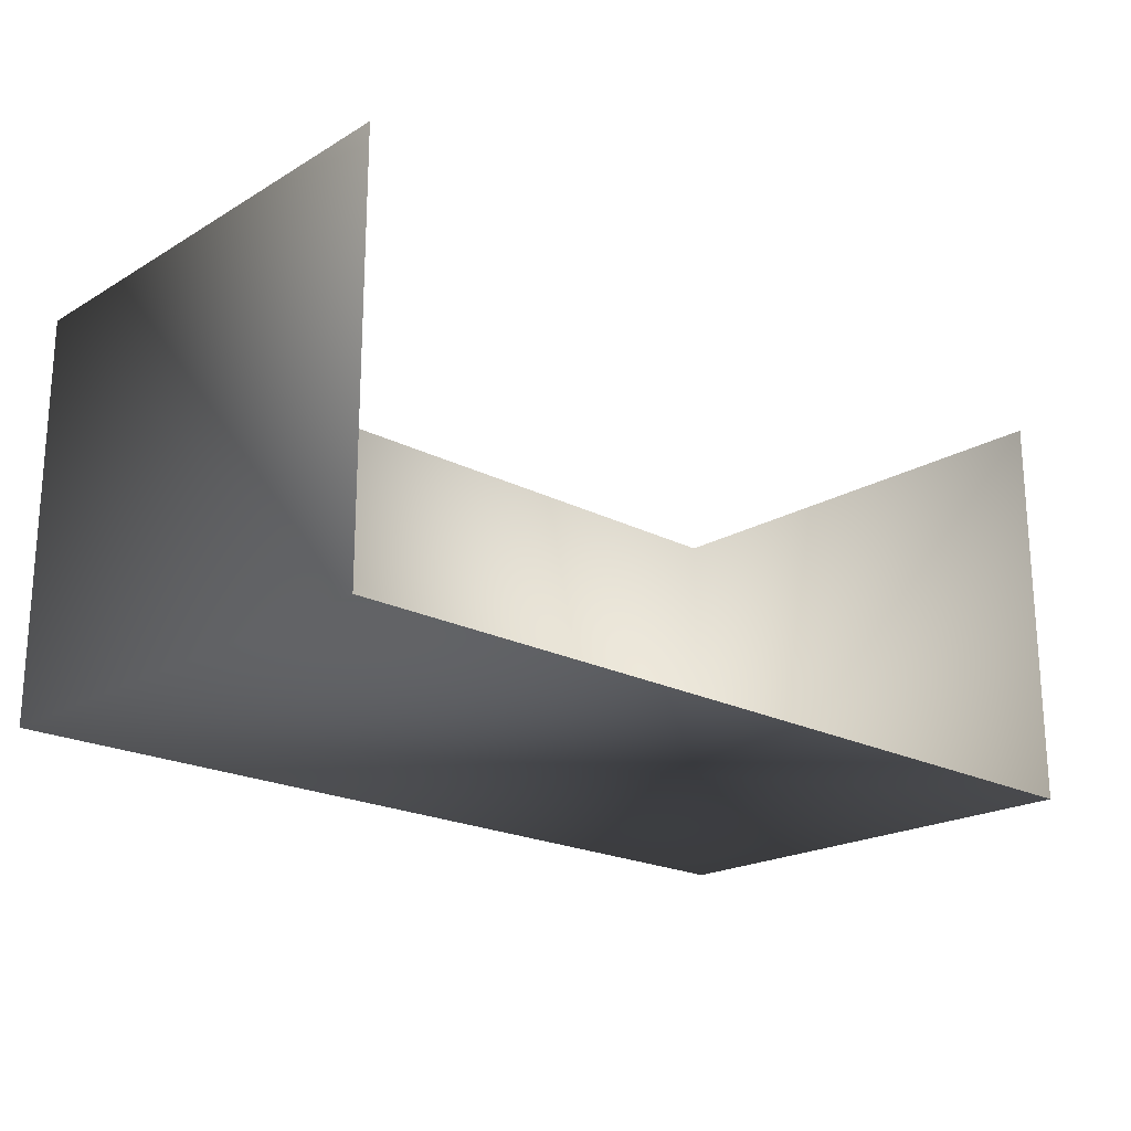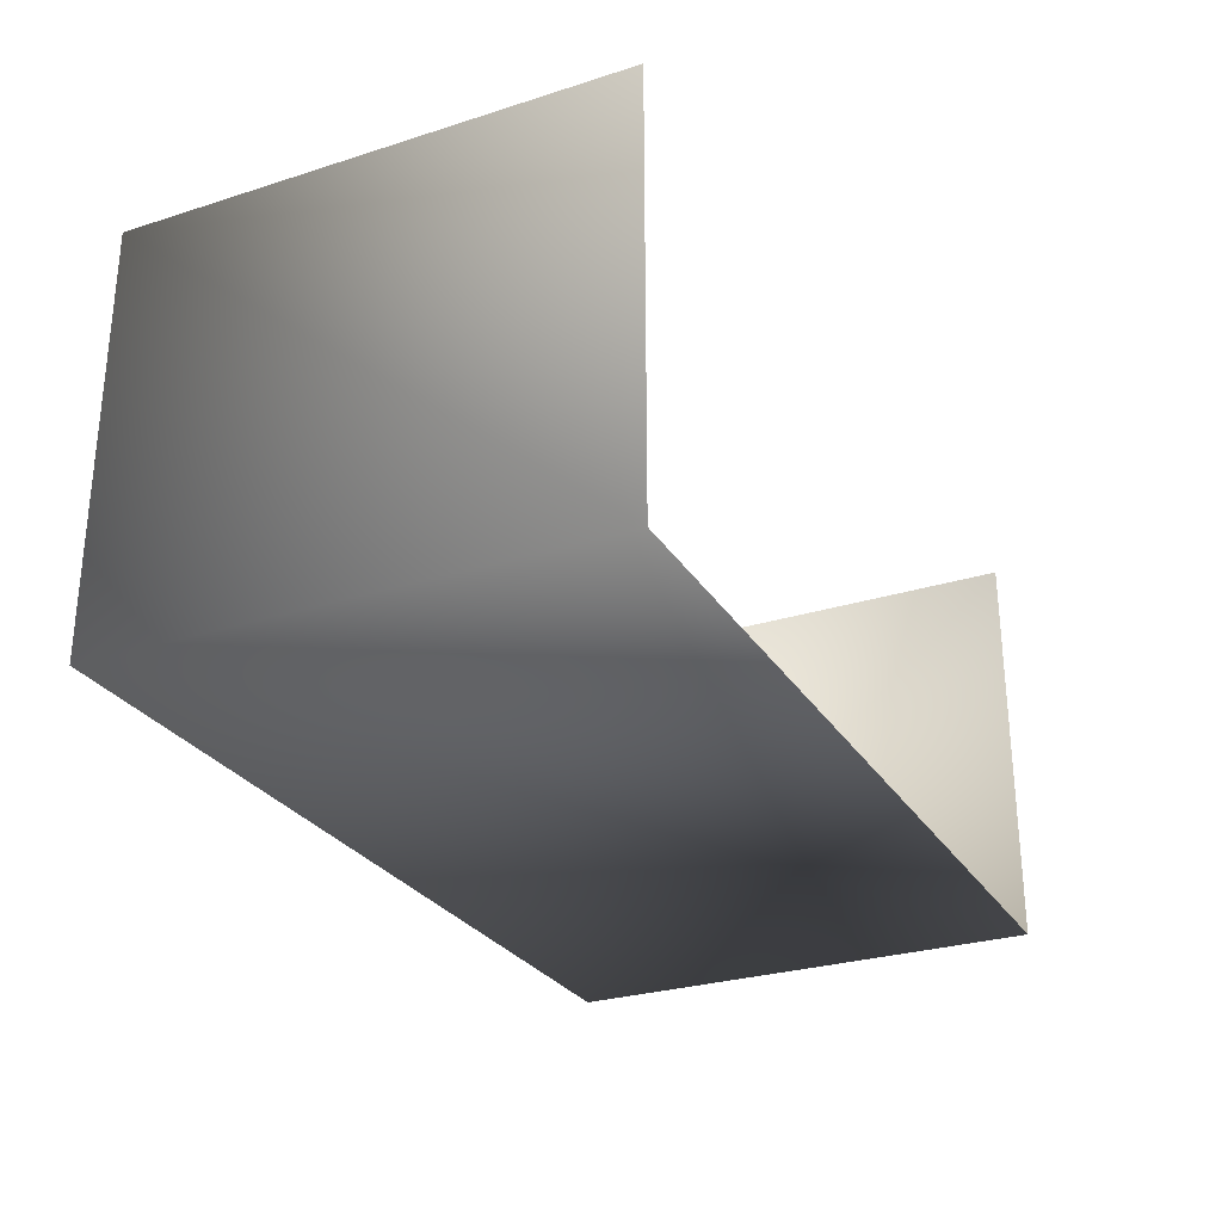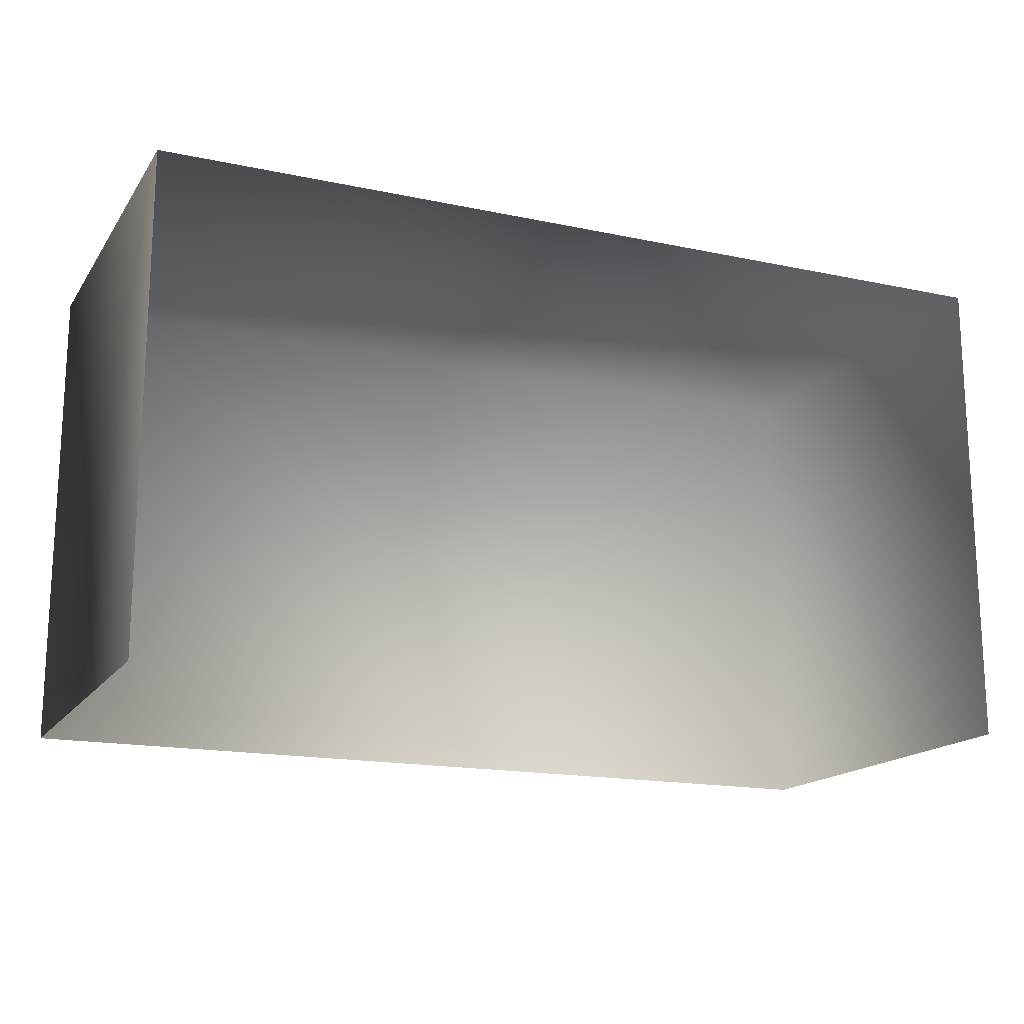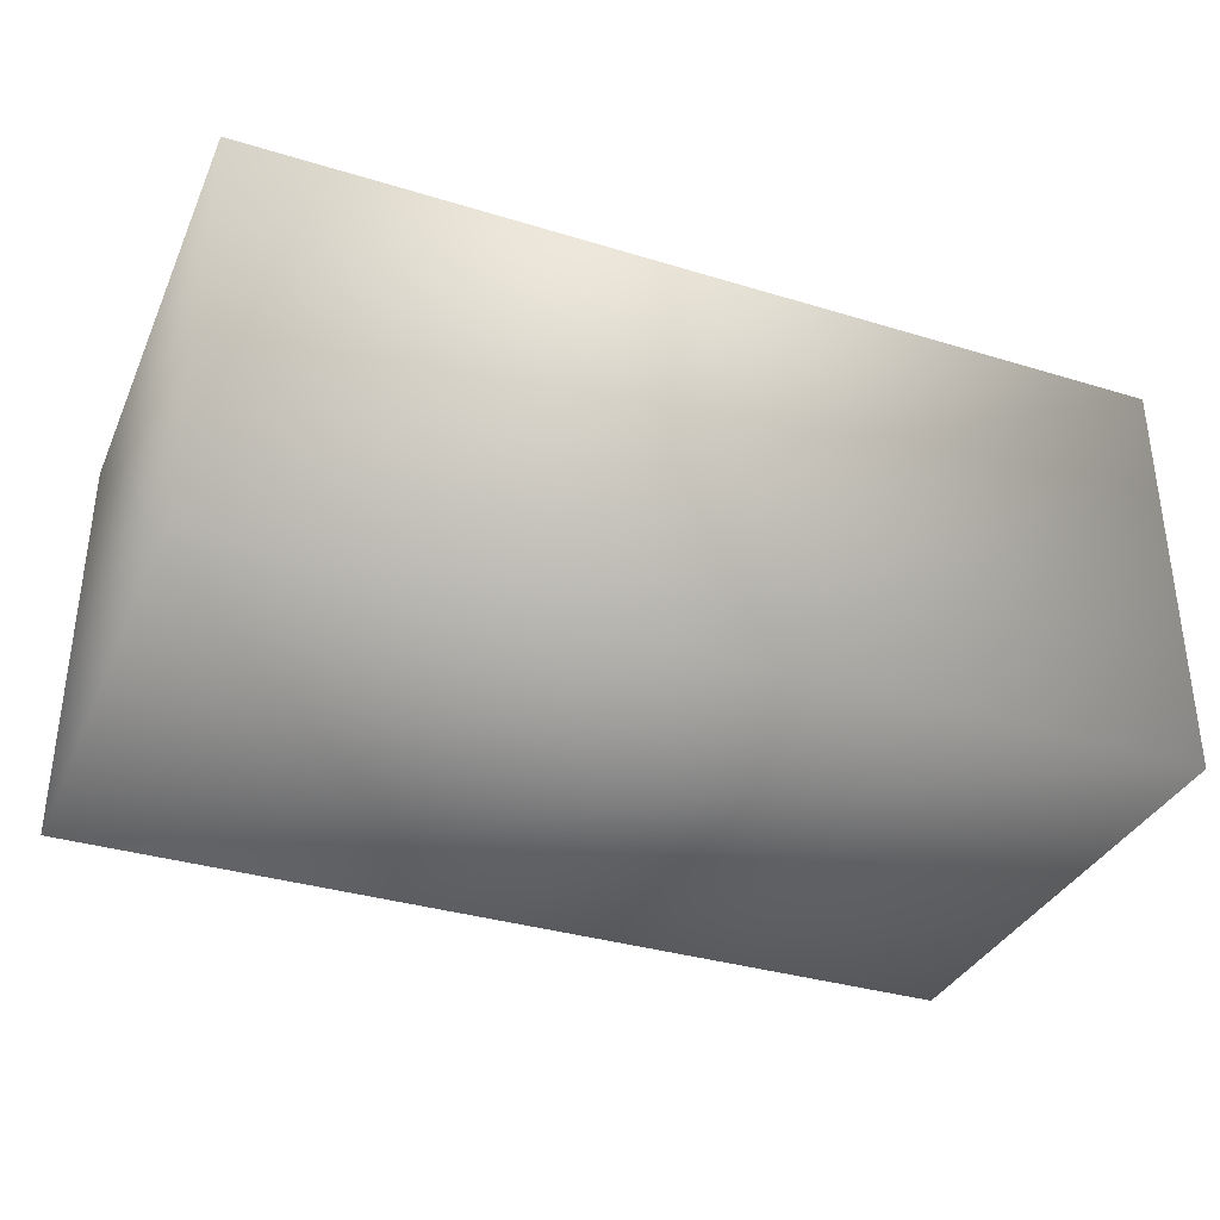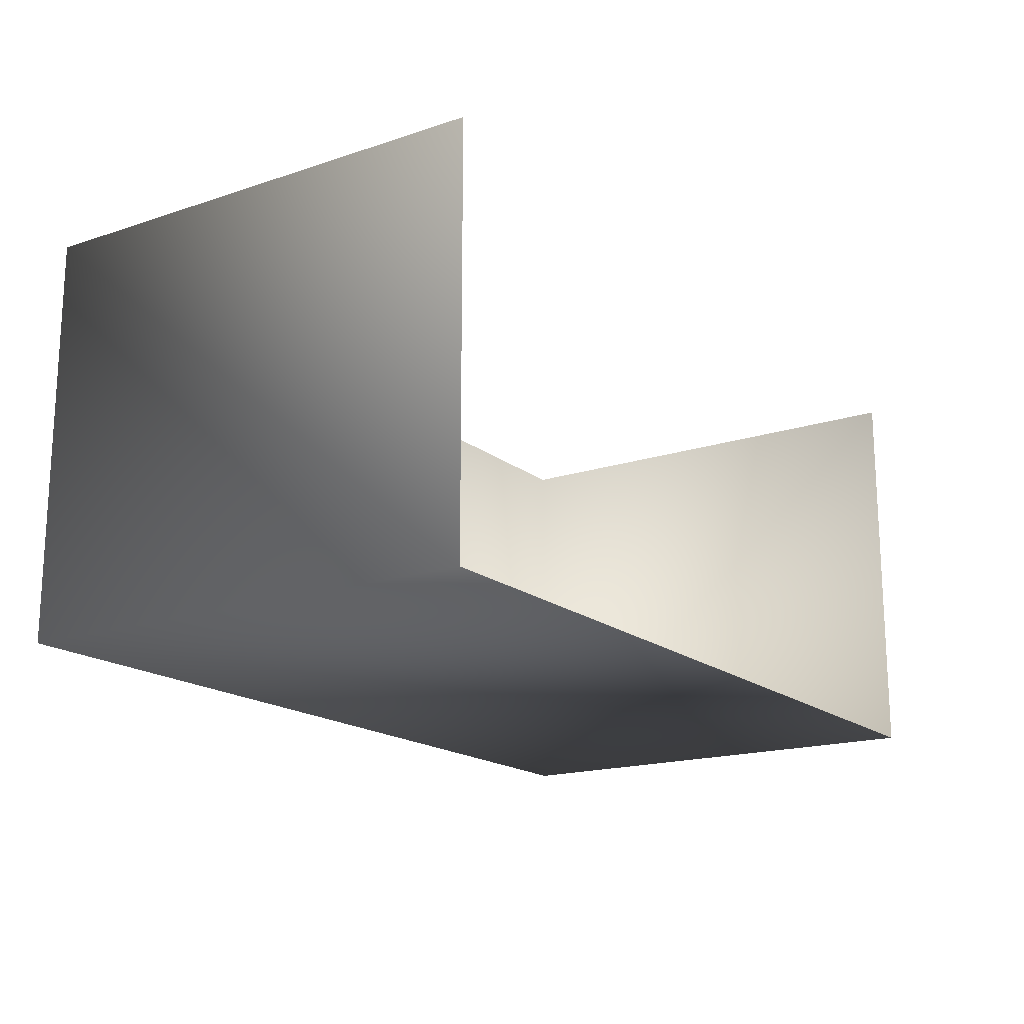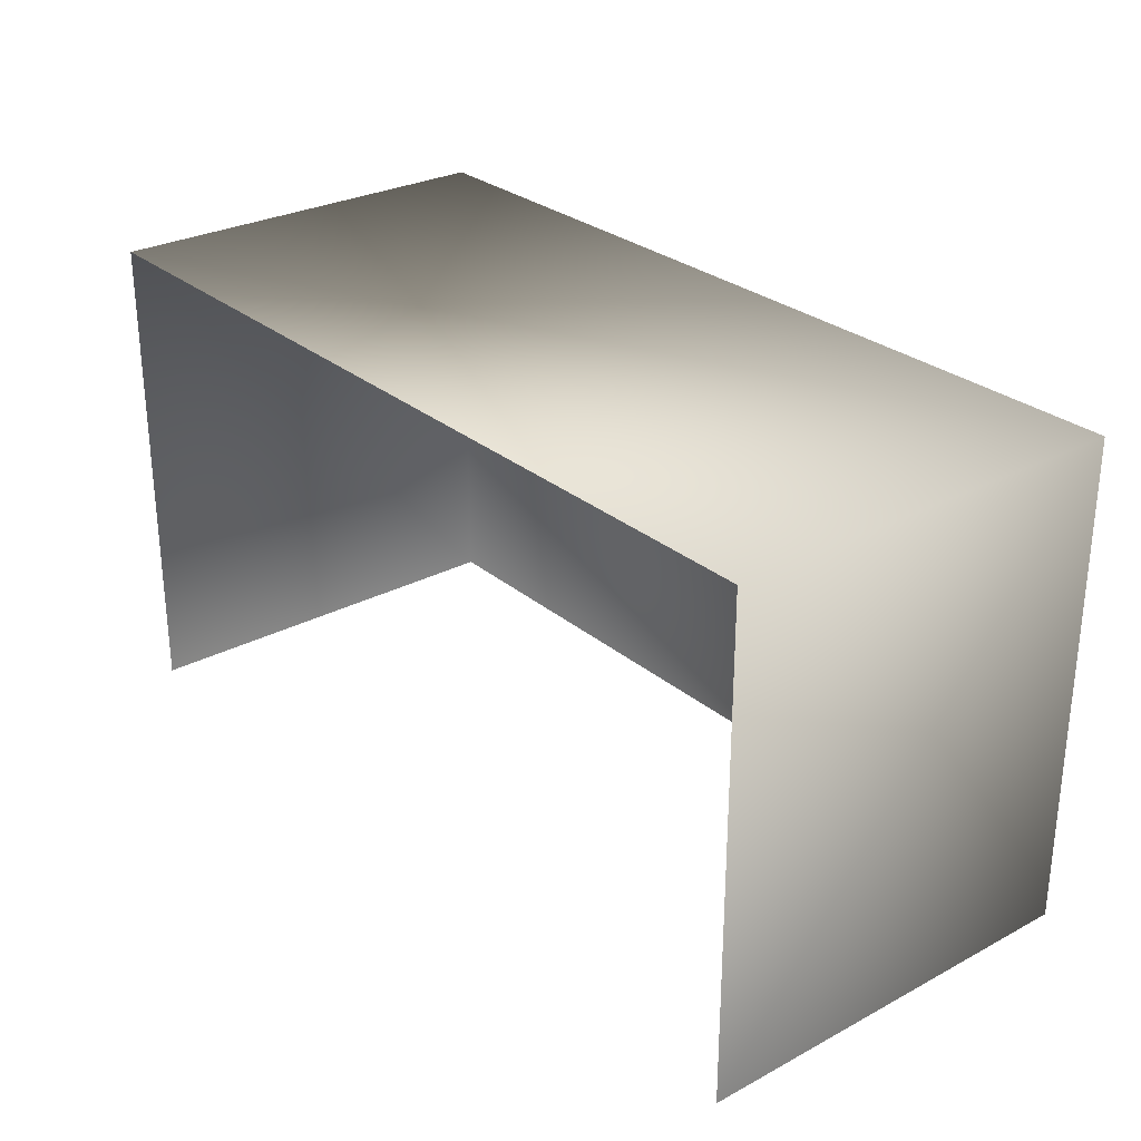
<metadata>
{"format":"obj","ext":"obj","renderer":"f3d","projection":"perspective","resolution":1024,"background":"white","views":[{"elev":-20.7,"azim":-43.3,"up":"+Z"},{"elev":-28.0,"azim":-64.3,"up":"+Z"},{"elev":-16.7,"azim":-23.3,"up":"+Y"},{"elev":-35.1,"azim":158.0,"up":"+Z"},{"elev":-17.4,"azim":-56.7,"up":"+Z"},{"elev":28.1,"azim":51.2,"up":"+Y"}]}
</metadata>
<code>
g febg_oldcastle_001_brickdebris_05
v -0.9102 0.9889 0.415
v 0.9102 0.9889 -0.4156
v 0.9095 0.9889 0.4175
v -0.9093 0.9889 -0.4175
v 0.9102 0.000901 -0.4156
v 0.9095 0.000901 0.4175
v 0.9095 0.9889 0.4175
v -0.9093 0.000901 -0.4175
v -0.9102 0.9889 0.415
v -0.9102 0.000901 0.415
g febg_oldcastle_001_brickdebris_05_0
f 3 2 1
f 2 4 1
f 4 2 5
f 5 2 6
f 2 7 6
f 8 4 5
f 9 4 8
f 10 9 8

</code>
